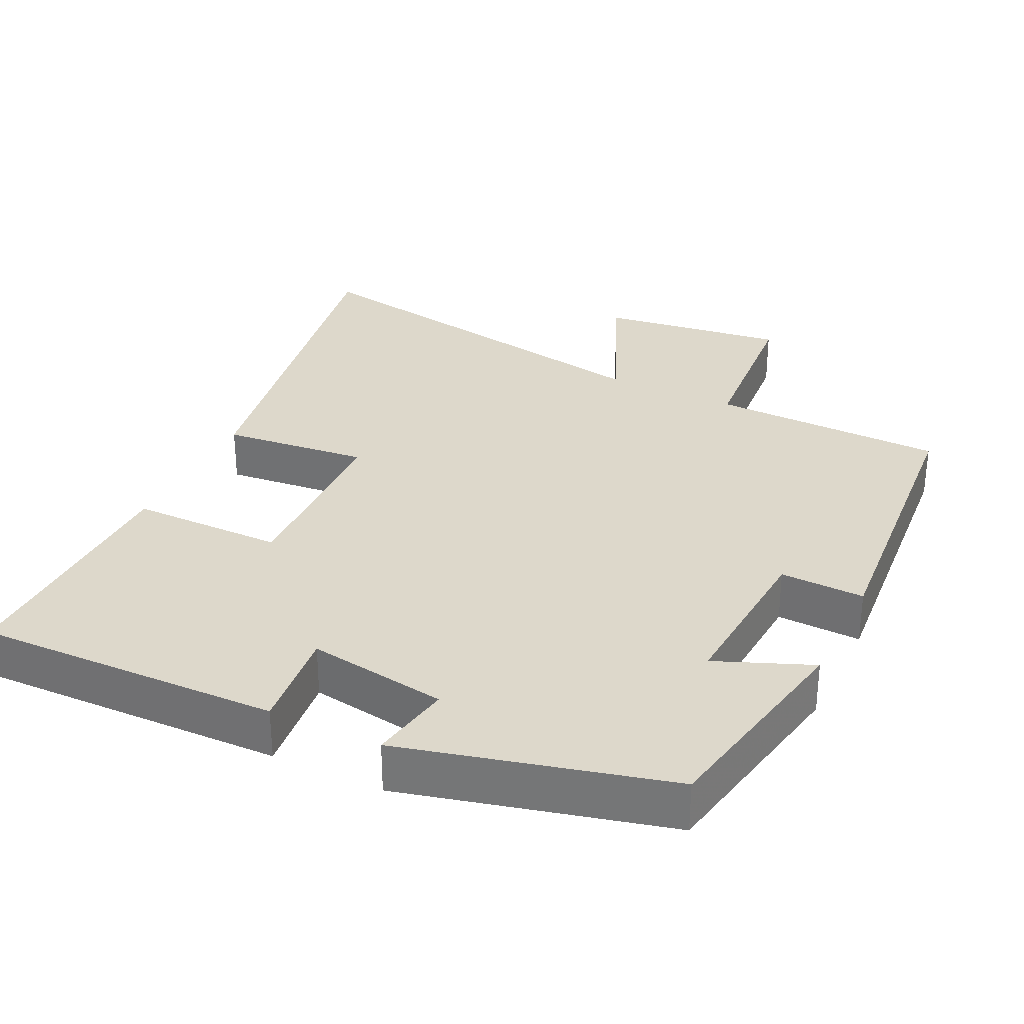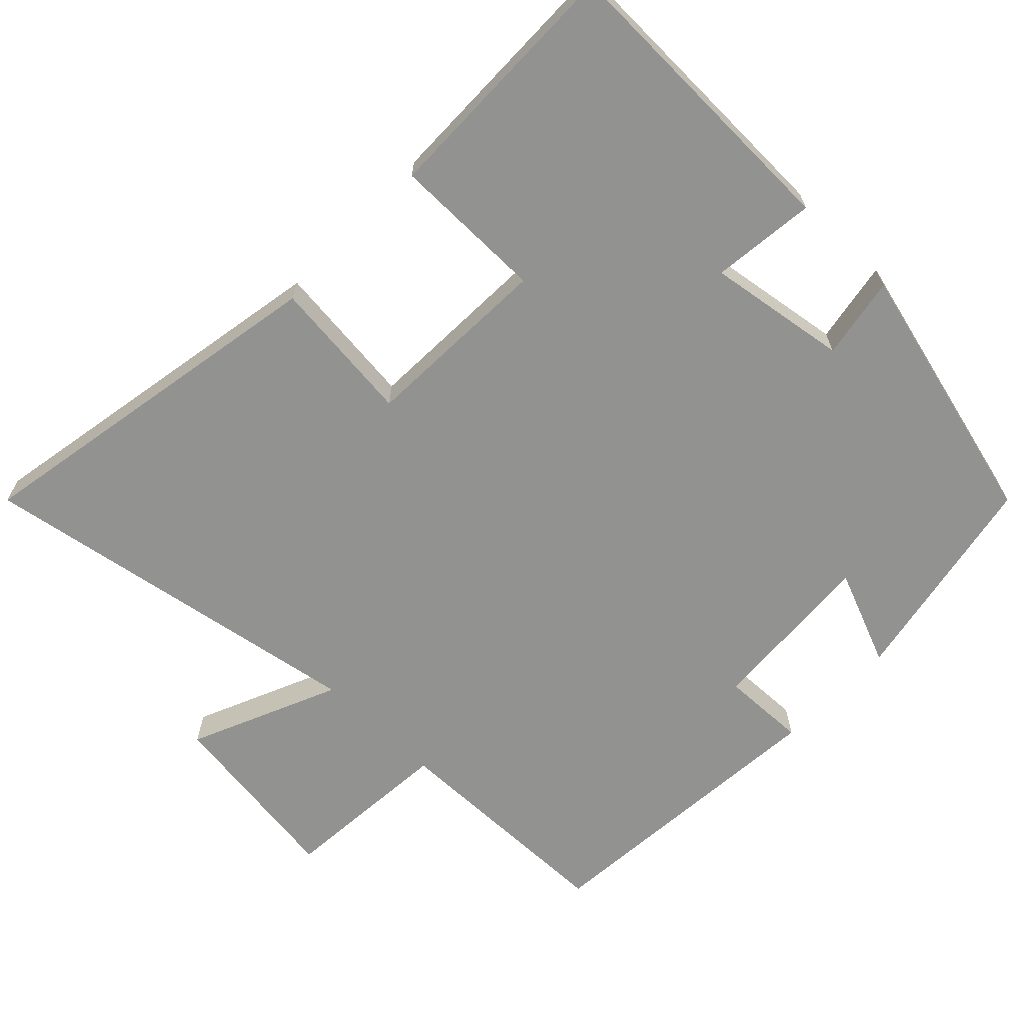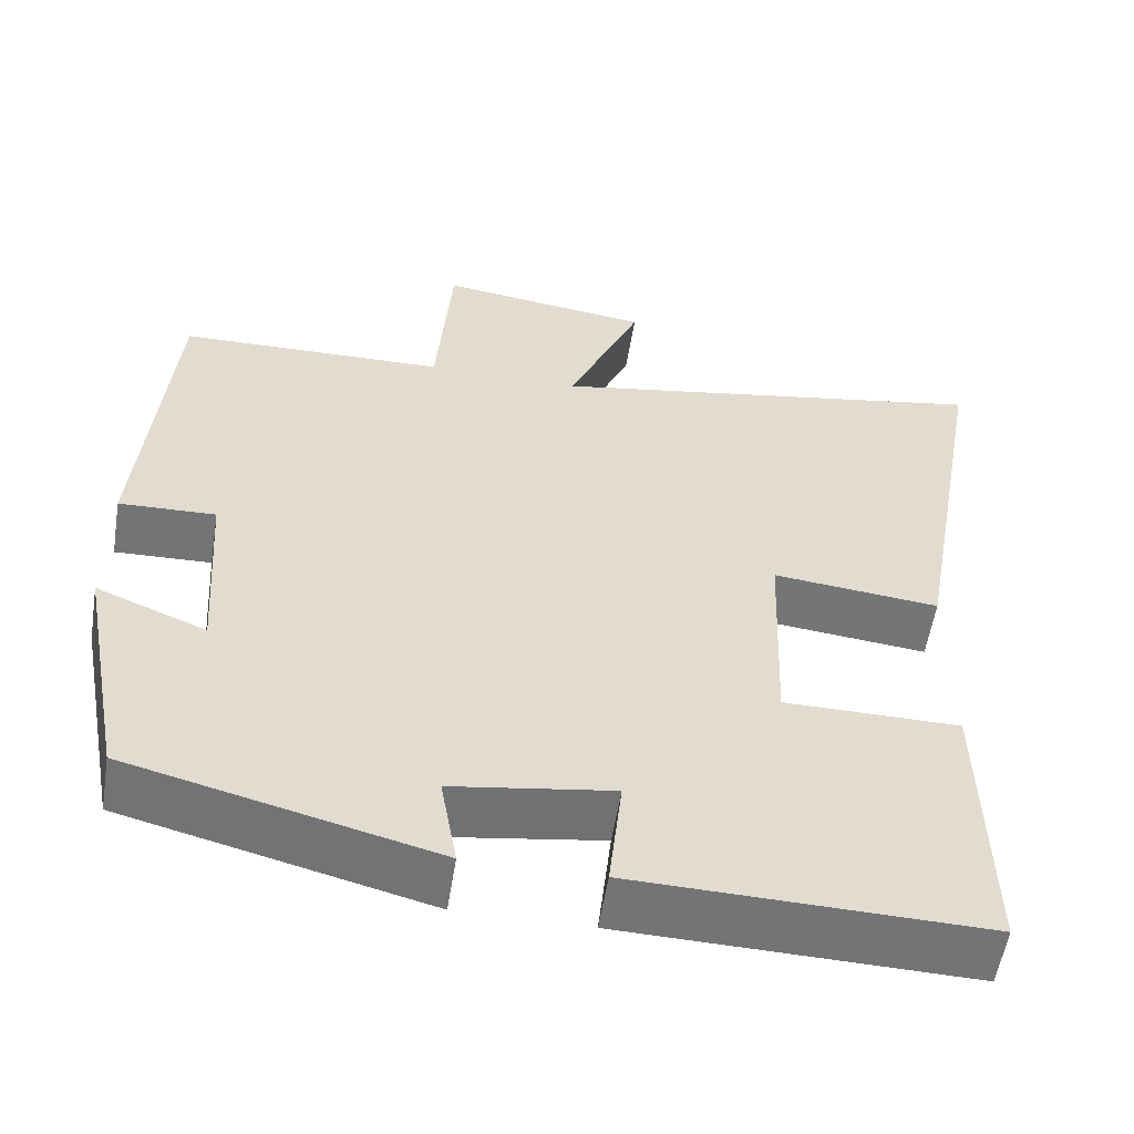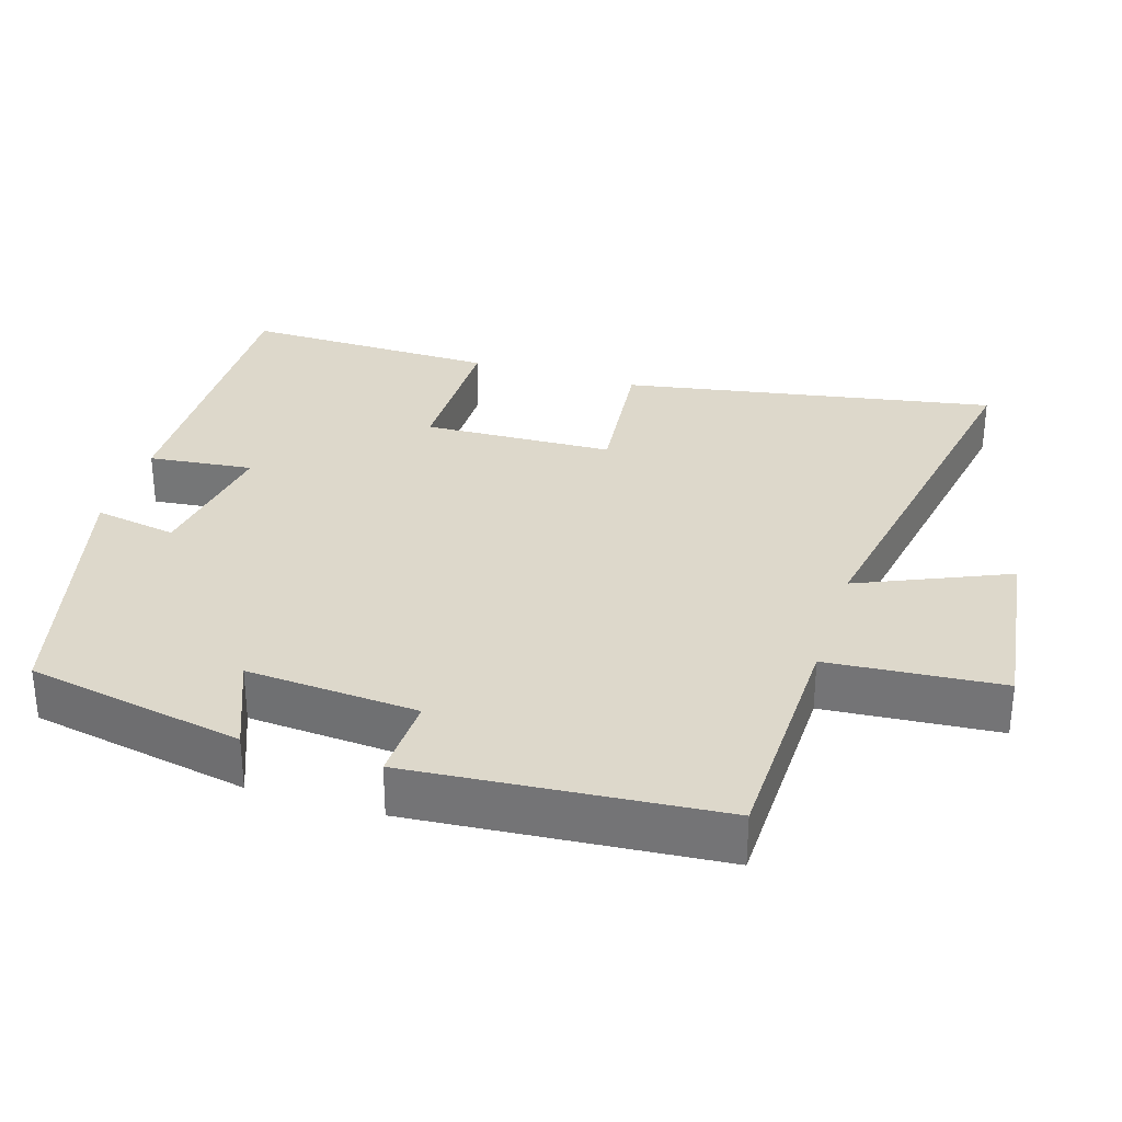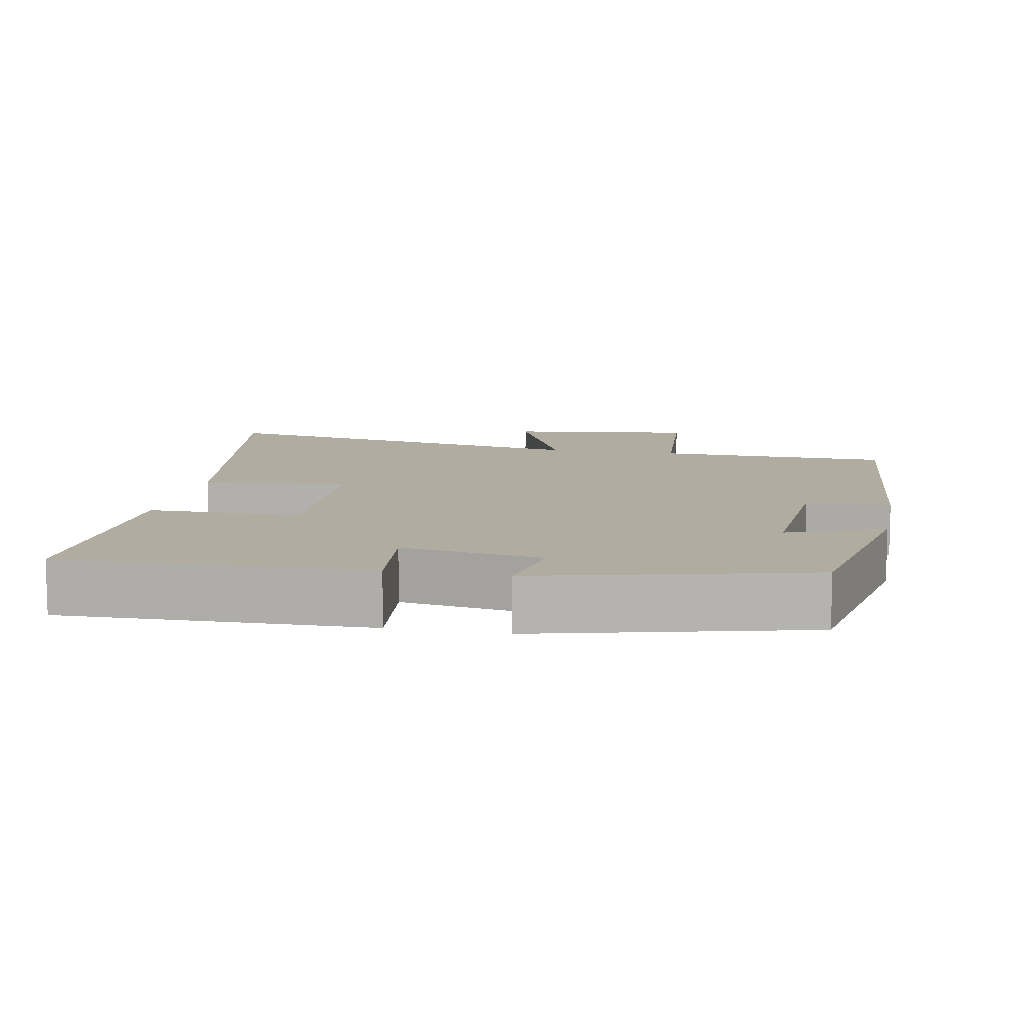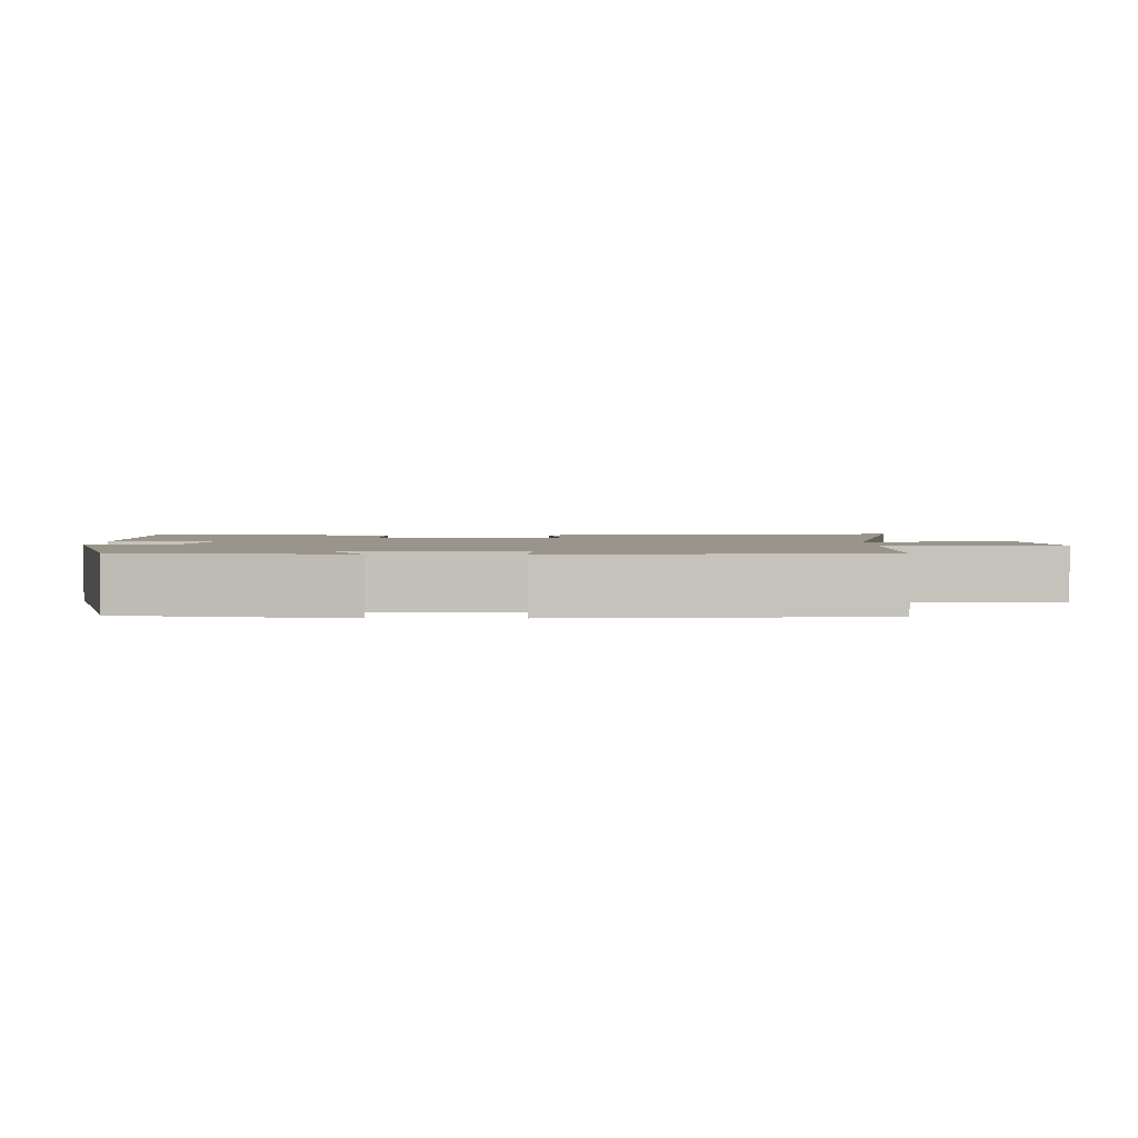
<metadata>
{"format":"obj","ext":"obj","renderer":"f3d","projection":"perspective","resolution":1024,"background":"white","views":[{"elev":31.2,"azim":-154.2,"up":"+Y"},{"elev":-66.3,"azim":135.9,"up":"+Y"},{"elev":-56.2,"azim":-9.0,"up":"+Z"},{"elev":31.5,"azim":-72.7,"up":"+Y"},{"elev":10.1,"azim":-169.0,"up":"+Y"},{"elev":2.0,"azim":-89.8,"up":"+Y"}]}
</metadata>
<code>
v 0.506 0.07 -0.51
v 0.084 0.07 -0.5
v 0.1 0.07 -0.356
v -0.094 0.07 -0.386
v -0.074 0.07 -0.5
v -0.443 0.07 -0.407
v -0.5 0.07 -0.107
v -0.367 0.07 -0.161
v -0.383 0.07 0.075
v -0.5 0.07 0.071
v -0.465 0.07 0.493
v -0.14 0.07 0.5
v -0.121 0.07 0.739
v 0.137 0.07 0.705
v 0.048 0.07 0.5
v 0.592 0.07 0.596
v 0.5 0.07 0.083
v 0.298 0.07 0.104
v 0.288 0.07 -0.158
v 0.5 0.07 -0.159
v 0.506 0 -0.51
v 0.084 0 -0.5
v 0.1 0 -0.356
v -0.094 0 -0.386
v -0.074 0 -0.5
v -0.443 0 -0.407
v -0.5 0 -0.107
v -0.367 0 -0.161
v -0.383 0 0.075
v -0.5 0 0.071
v -0.465 0 0.493
v -0.14 0 0.5
v -0.121 0 0.739
v 0.137 0 0.705
v 0.048 0 0.5
v 0.592 0 0.596
v 0.5 0 0.083
v 0.298 0 0.104
v 0.288 0 -0.158
v 0.5 0 -0.159
f 1 2 3
f 20 1 3
f 19 20 3
f 18 19 3 4
f 15 16 17 18
f 15 18 4
f 12 13 14 15
f 11 12 15
f 10 11 15
f 9 10 15
f 8 9 15 4
f 6 7 8
f 5 6 8
f 4 5 8
f 23 22 21
f 23 21 40
f 23 40 39
f 24 23 39 38
f 38 37 36 35
f 24 38 35
f 35 34 33 32
f 35 32 31
f 35 31 30
f 35 30 29
f 24 35 29 28
f 28 27 26
f 28 26 25
f 28 25 24
f 1 21 22 2
f 2 22 23 3
f 3 23 24 4
f 4 24 25 5
f 5 25 26 6
f 6 26 27 7
f 7 27 28 8
f 8 28 29 9
f 9 29 30 10
f 10 30 31 11
f 11 31 32 12
f 12 32 33 13
f 13 33 34 14
f 14 34 35 15
f 15 35 36 16
f 16 36 37 17
f 17 37 38 18
f 18 38 39 19
f 19 39 40 20
f 20 40 21 1

</code>
